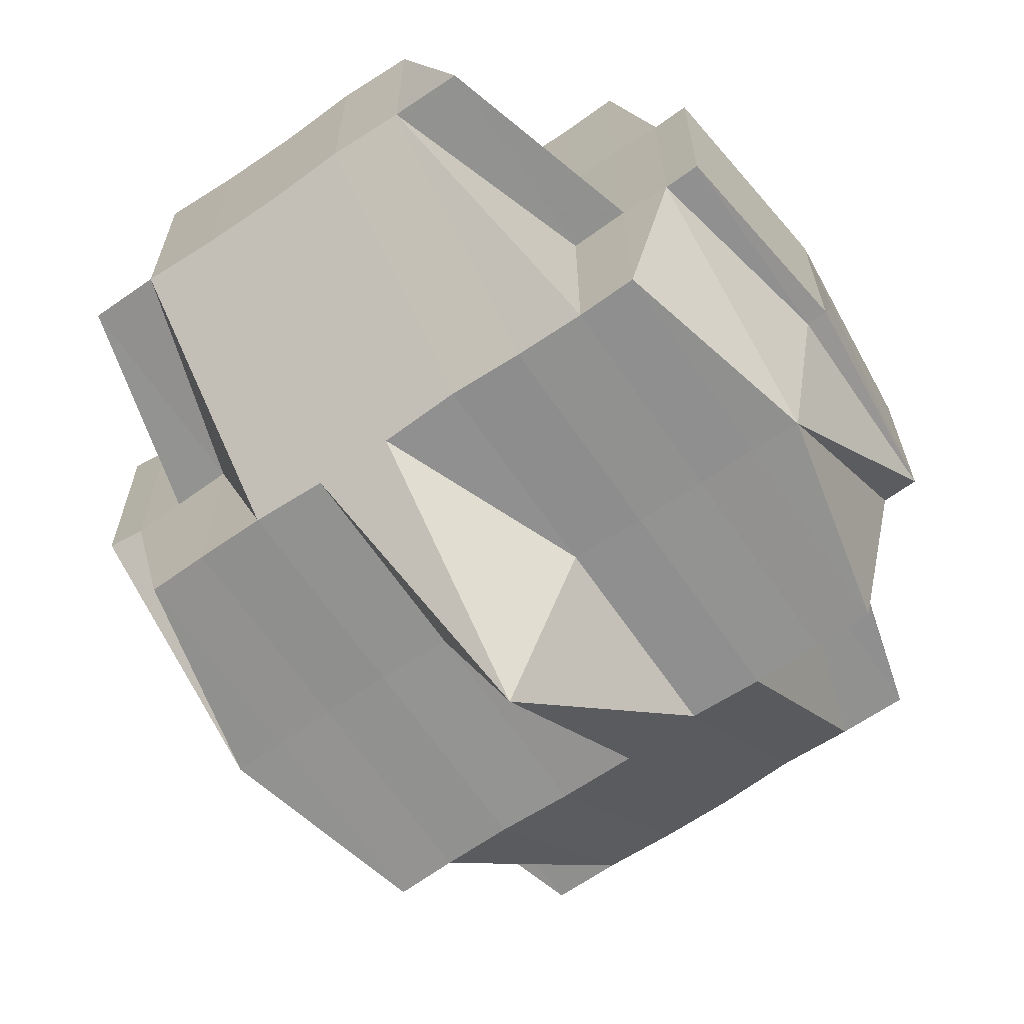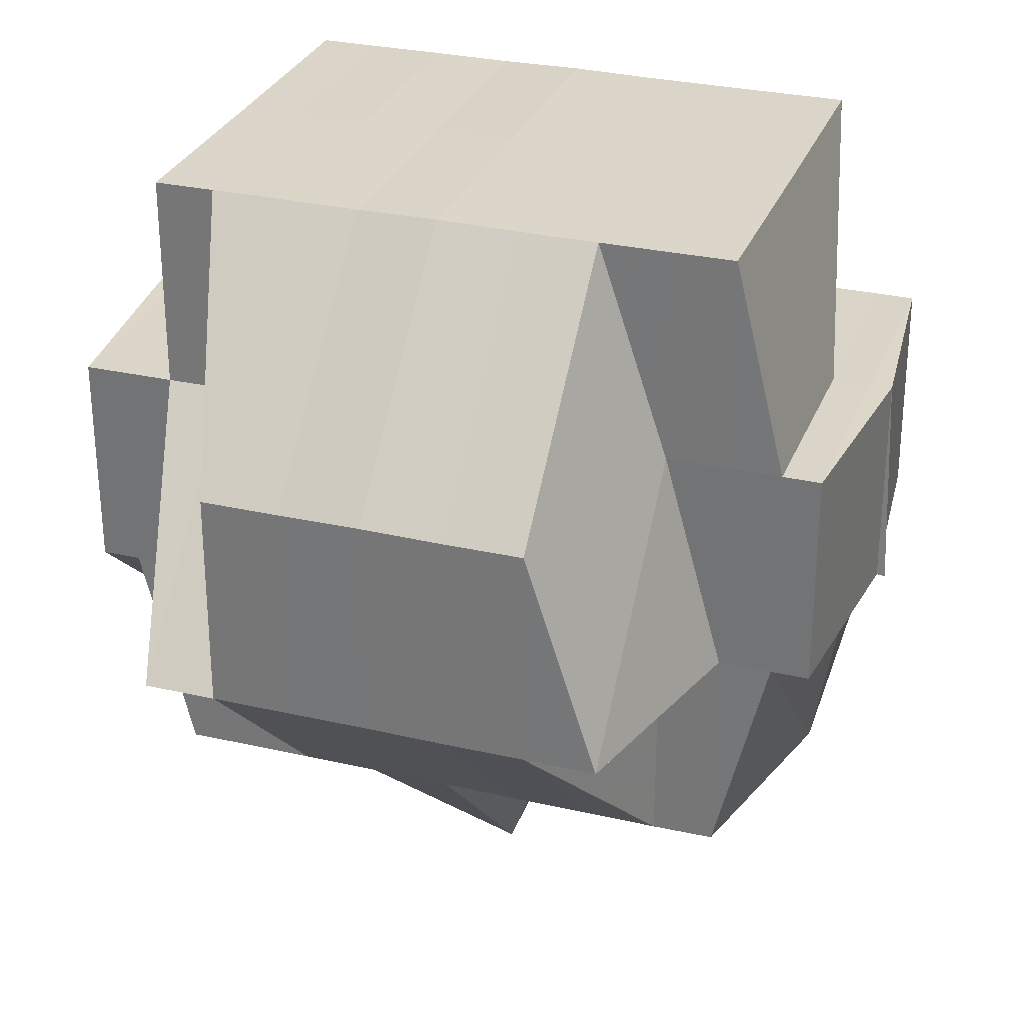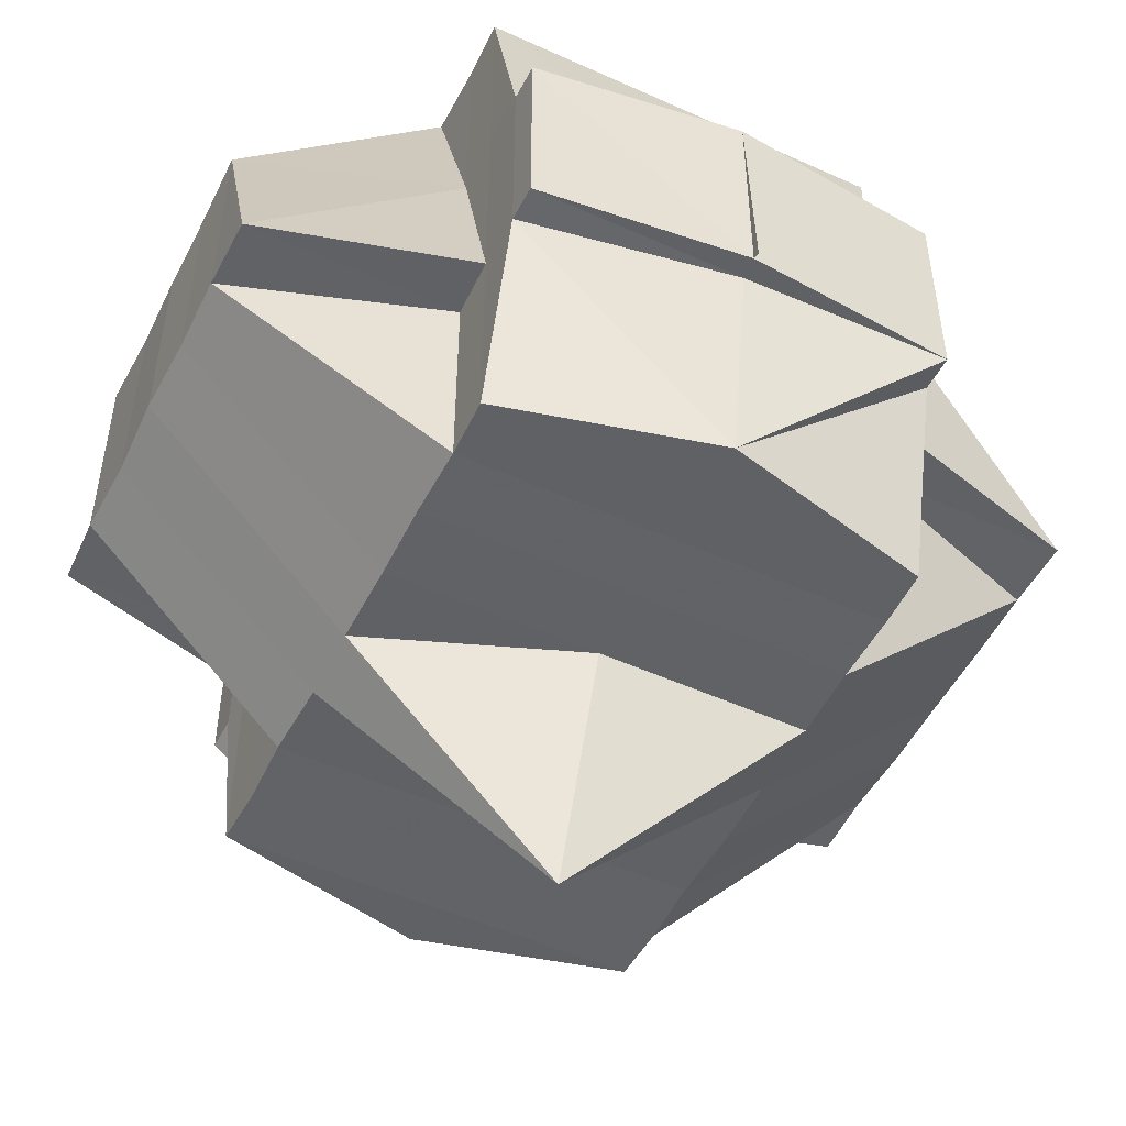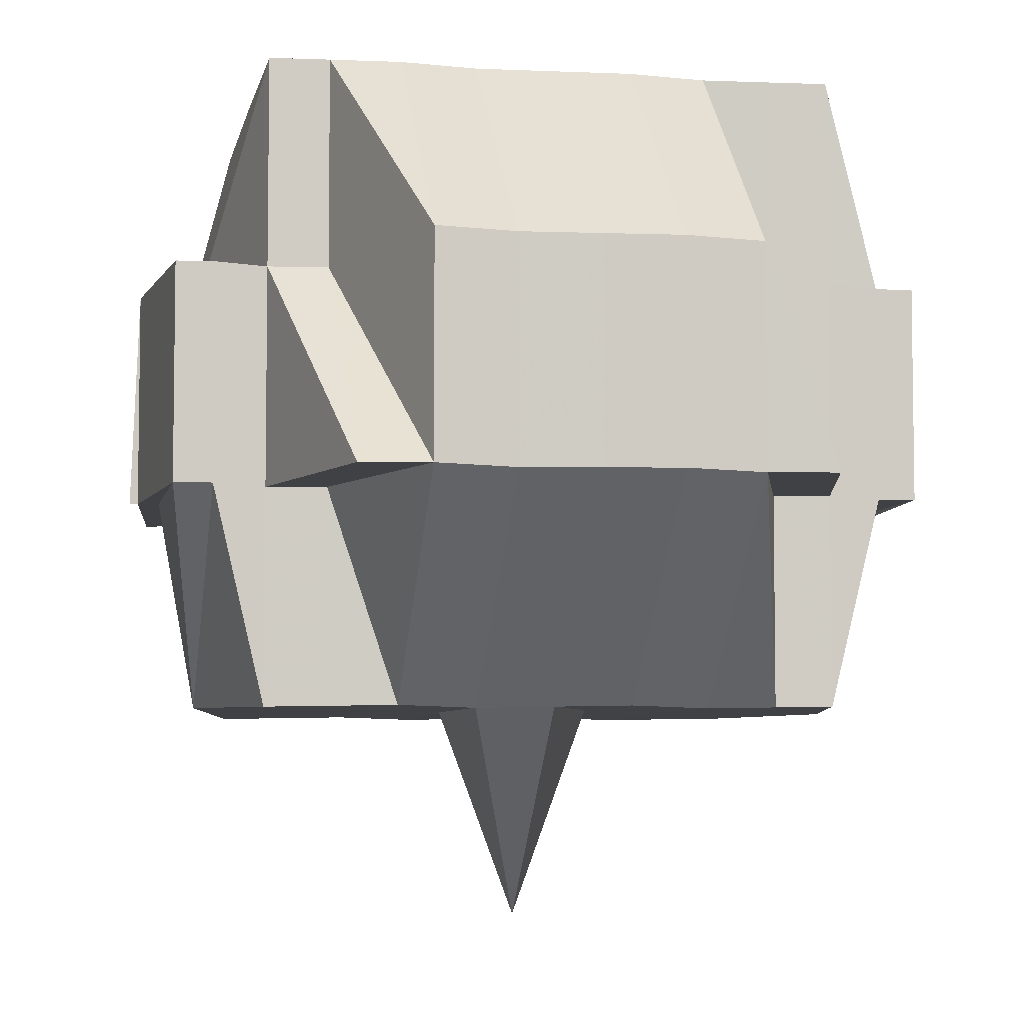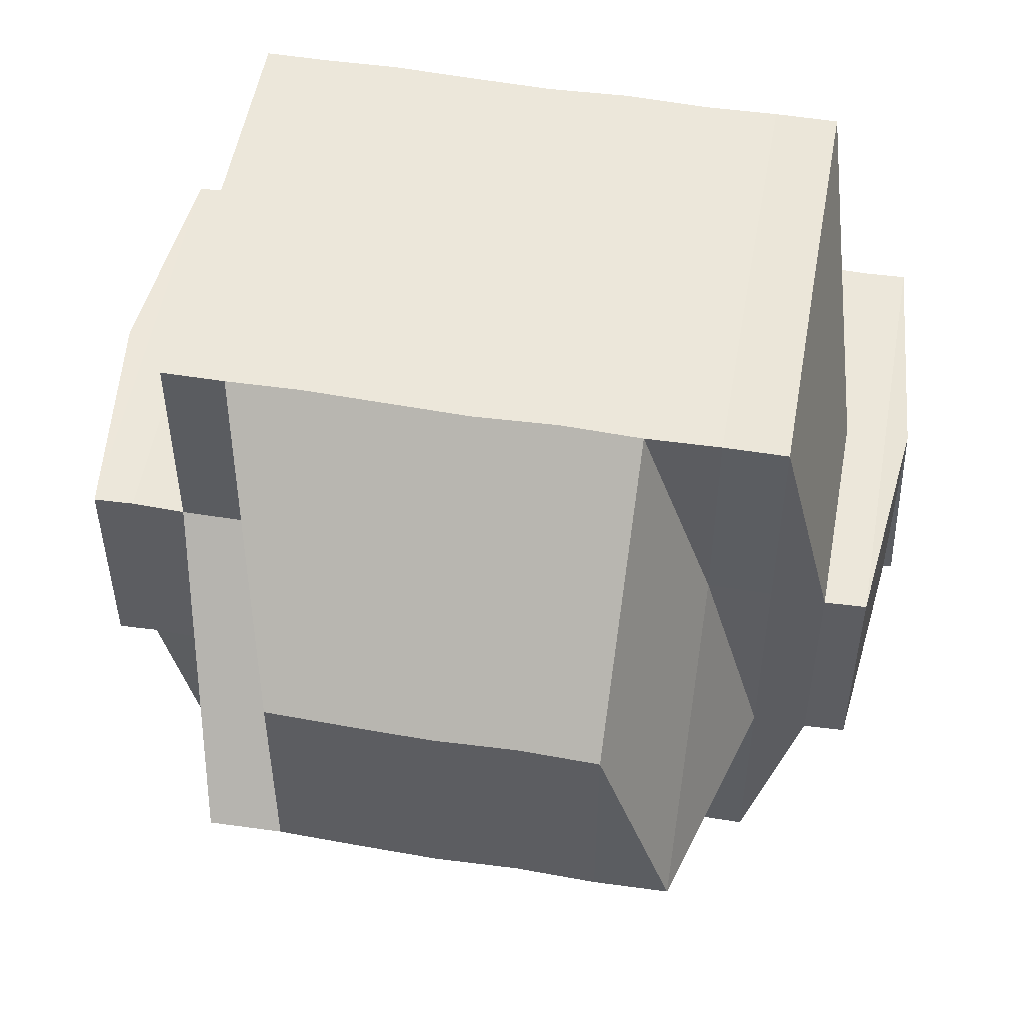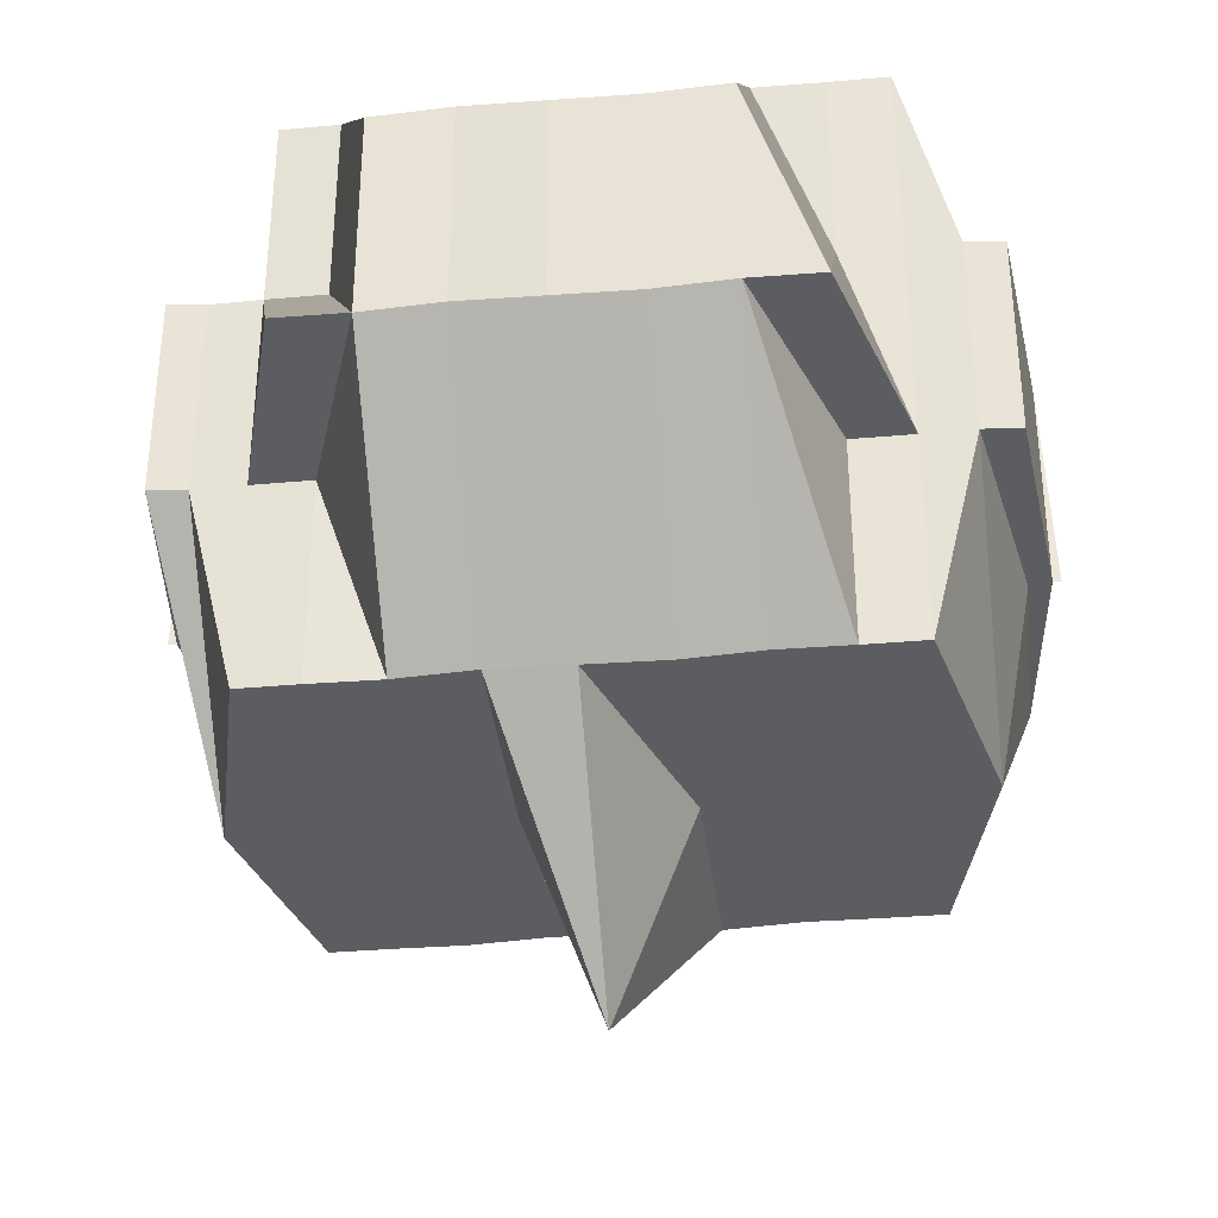
<metadata>
{"format":"obj","ext":"obj","renderer":"f3d","projection":"perspective","resolution":1024,"background":"white","views":[{"elev":-66.1,"azim":124.6,"up":"+Y"},{"elev":29.7,"azim":108.7,"up":"+Y"},{"elev":-50.3,"azim":153.8,"up":"+Y"},{"elev":-5.7,"azim":78.8,"up":"+Y"},{"elev":52.6,"azim":-80.0,"up":"+Y"},{"elev":-36.3,"azim":96.7,"up":"+Y"}]}
</metadata>
<code>
o 1991
v 2249 1888 23.25
v 2249 1888 23.25
v 2249 1888 23.25
v 2249 1888 23.25
v 2249 1888 23.25
v 2249 1888 23.25
v 2249 1888 23.25
v 2249 1888 23.25
v 2249 1888 23.25
v 2249 1888 23.25
v 2249 1888 23.25
v 2249 1888 23.25
v 2249 1888 23.25
v 2249 1888 23.25
v 2249 1888 23.25
v 2249 1888 23.25
v 2249 1888 23.25
v 2249 1888 23.25
v 2249 1888 23.25
v 2249 1888 23.25
v 2249 1888 23.25
v 2249 1888 23.25
v 2249 1888 23.25
v 2249 1888 23.25
v 2249 1888 23.25
v 2249 1888 23.25
v 2249 1888 23.25
v 2249 1888 23.24
v 2249 1888 23.24
v 2249 1888 23.25
v 2249 1888 23.24
v 2249 1888 23.25
v 2249 1888 23.25
v 2249 1888 23.25
v 2249 1888 23.25
v 2249 1888 23.25
v 2249 1888 23.25
v 2249 1888 23.25
v 2249 1888 23.25
v 2249 1888 23.24
v 2249 1888 23.25
v 2249 1888 23.25
v 2249 1888 23.25
v 2249 1888 23.25
v 2249 1888 23.25
v 2249 1888 23.25
v 2249 1888 23.25
v 2249 1888 23.24
v 2249 1888 23.24
v 2249 1888 23.24
v 2249 1888 23.24
v 2249 1888 23.24
v 2249 1888 23.24
v 2249 1888 23.24
v 2249 1888 23.24
v 2249 1888 23.24
v 2249 1888 23.24
v 2249 1888 23.24
v 2249 1888 23.24
v 2249 1888 23.24
v 2249 1888 23.23
v 2249 1888 23.25
v 2249 1888 23.25
v 2249 1888 23.24
v 2249 1888 23.25
v 2249 1888 23.25
v 2249 1888 23.24
v 2249 1888 23.25
v 2249 1888 23.24
v 2249 1888 23.24
v 2249 1888 23.25
v 2249 1888 23.25
v 2249 1888 23.25
v 2249 1888 23.25
v 2249 1888 23.25
v 2249 1888 23.25
v 2249 1888 23.25
v 2249 1888 23.25
v 2249 1888 23.25
v 2249 1888 23.25
v 2249 1888 23.25
v 2249 1888 23.25
v 2249 1888 23.24
v 2249 1888 23.25
v 2249 1888 23.25
v 2249 1888 23.25
v 2249 1888 23.25
v 2249 1888 23.25
v 2249 1888 23.25
v 2249 1888 23.25
v 2249 1888 23.25
v 2249 1888 23.25
v 2249 1888 23.25
v 2249 1888 23.25
v 2249 1888 23.25
v 2249 1888 23.25
v 2249 1888 23.25
v 2249 1888 23.25
v 2249 1888 23.25
v 2249 1888 23.25
v 2249 1888 23.24
v 2249 1888 23.25
v 2249 1888 23.25
v 2249 1888 23.25
v 2249 1888 23.24
v 2249 1888 23.25
v 2249 1888 23.25
v 2249 1888 23.25
v 2249 1888 23.24
v 2249 1888 23.24
v 2249 1888 23.24
v 2249 1888 23.24
v 2249 1888 23.24
v 2249 1888 23.24
v 2249 1888 23.23
v 2249 1888 23.23
v 2249 1888 23.23
v 2249 1888 23.23
v 2249 1888 23.23
v 2249 1888 23.23
v 2249 1888 23.23
v 2249 1888 23.22
v 2249 1888 23.23
v 2249 1888 23.23
v 2249 1888 23.22
v 2249 1888 23.22
v 2249 1888 23.23
v 2249 1888 23.22
v 2249 1888 23.22
v 2249 1888 23.22
v 2249 1888 23.22
v 2249 1888 23.22
v 2249 1888 23.22
v 2249 1888 23.22
v 2249 1888 23.22
v 2249 1888 23.22
v 2249 1888 23.22
v 2249 1888 23.22
v 2249 1888 23.22
v 2249 1888 23.22
v 2249 1888 23.22
v 2249 1888 23.22
v 2249 1888 23.22
v 2249 1888 23.22
v 2249 1888 23.22
v 2249 1888 23.22
v 2249 1888 23.22
v 2249 1888 23.22
v 2249 1888 23.22
v 2249 1888 23.22
v 2249 1888 23.22
v 2249 1888 23.22
v 2249 1888 23.23
v 2249 1888 23.22
v 2249 1888 23.22
v 2249 1888 23.22
v 2249 1888 23.23
v 2249 1888 23.22
v 2249 1888 23.23
v 2249 1888 23.23
v 2249 1888 23.23
v 2249 1888 23.24
v 2249 1888 23.23
v 2249 1888 23.24
v 2249 1888 23.24
v 2249 1888 23.23
v 2249 1888 23.22
v 2249 1888 23.22
v 2249 1888 23.22
v 2249 1888 23.24
v 2249 1888 23.25
v 2249 1888 23.25
v 2249 1888 23.23
v 2249 1888 23.24
v 2249 1888 23.25
v 2249 1888 23.25
v 2249 1888 23.25
v 2249 1888 23.24
v 2249 1888 23.24
v 2249 1888 23.24
v 2249 1888 23.23
v 2249 1888 23.23
v 2249 1888 23.23
v 2249 1888 23.23
v 2249 1888 23.22
v 2249 1888 23.22
v 2249 1888 23.23
v 2249 1888 23.22
v 2249 1888 23.23
v 2249 1888 23.22
v 2249 1888 23.22
v 2249 1888 23.22
v 2249 1888 23.22
v 2249 1888 23.23
v 2249 1888 23.23
v 2249 1888 23.22
v 2249 1888 23.22
v 2249 1888 23.22
v 2249 1888 23.22
v 2249 1888 23.22
v 2249 1888 23.22
v 2249 1888 23.23
v 2249 1888 23.22
v 2249 1888 23.22
v 2249 1888 23.22
v 2249 1888 23.22
v 2249 1888 23.22
v 2249 1888 23.22
v 2249 1888 23.22
v 2249 1888 23.22
v 2249 1888 23.22
v 2249 1888 23.22
v 2249 1888 23.22
v 2249 1888 23.22
v 2249 1888 23.22
v 2249 1888 23.22
v 2249 1888 23.22
v 2249 1888 23.22
v 2249 1888 23.22
v 2249 1888 23.22
v 2249 1888 23.22
v 2249 1888 23.22
v 2249 1888 23.22
v 2249 1888 23.22
v 2249 1888 23.22
v 2249 1888 23.22
v 2249 1888 23.22
v 2249 1888 23.22
v 2249 1888 23.22
v 2249 1888 23.22
v 2249 1888 23.22
v 2249 1888 23.22
v 2249 1888 23.22
v 2249 1888 23.22
v 2249 1888 23.22
v 2249 1888 23.22
v 2249 1888 23.22
v 2249 1888 23.22
v 2249 1888 23.22
v 2249 1888 23.22
v 2249 1888 23.22
v 2249 1888 23.25
v 2249 1888 23.25
v 2249 1888 23.25
v 2249 1888 23.25
v 2249 1888 23.25
v 2249 1888 23.25
v 2249 1888 23.25
v 2249 1888 23.25
v 2249 1888 23.25
v 2249 1888 23.24
v 2249 1888 23.25
v 2249 1888 23.25
v 2249 1888 23.25
v 2249 1888 23.22
v 2249 1888 23.22
v 2249 1888 23.23
v 2249 1888 23.22
v 2249 1888 23.22
v 2249 1888 23.22
v 2249 1888 23.22
v 2249 1888 23.22
v 2249 1888 23.22
v 2249 1888 23.22
v 2249 1888 23.22
v 2249 1888 23.22
v 2249 1888 23.22
v 2249 1888 23.22
v 2249 1888 23.22
v 2249 1888 23.22
f 1 2 3
f 4 5 3
f 1 6 7
f 6 8 9
f 4 10 11
f 10 12 13
f 14 15 9
f 16 14 7
f 17 18 14
f 18 19 20
f 21 22 15
f 14 21 23
f 21 24 22
f 25 21 14
f 26 27 24
f 28 29 27
f 26 28 30
f 31 28 26
f 32 33 21
f 34 32 35
f 33 36 21
f 33 26 36
f 37 38 33
f 39 26 33
f 39 31 26
f 40 31 39
f 41 40 39
f 41 39 42
f 43 41 42
f 42 44 45
f 46 47 42
f 47 48 41
f 49 40 41
f 49 50 40
f 40 51 31
f 50 51 40
f 51 52 31
f 31 52 28
f 50 53 51
f 52 54 28
f 28 54 55
f 51 56 52
f 53 56 51
f 52 57 54
f 56 57 52
f 54 58 55
f 57 59 54
f 54 59 58
f 55 58 60
f 57 61 59
f 55 60 62
f 62 60 63
f 60 64 65
f 62 65 66
f 58 67 60
f 68 69 62
f 60 67 70
f 71 68 72
f 30 62 72
f 72 62 73
f 74 72 75
f 72 73 76
f 77 72 76
f 77 78 79
f 73 80 76
f 81 82 80
f 82 83 84
f 76 80 85
f 80 86 85
f 76 85 87
f 88 89 86
f 86 90 85
f 91 92 87
f 85 90 93
f 86 94 90
f 84 94 86
f 90 95 93
f 93 95 25
f 96 97 95
f 95 98 99
f 93 99 100
f 97 101 102
f 103 93 104
f 104 93 16
f 102 105 106
f 107 106 108
f 109 49 102
f 109 110 49
f 110 50 49
f 111 110 109
f 110 112 50
f 112 53 50
f 113 112 110
f 111 113 110
f 114 111 109
f 113 115 112
f 112 116 53
f 115 116 112
f 116 117 53
f 53 117 56
f 115 118 116
f 117 119 56
f 56 119 57
f 119 61 57
f 117 120 119
f 116 121 117
f 121 120 117
f 118 121 116
f 121 122 120
f 120 123 119
f 119 123 61
f 124 125 118
f 122 126 127
f 128 129 126
f 130 122 121
f 118 130 121
f 125 131 130
f 132 130 118
f 133 134 132
f 130 135 122
f 136 135 130
f 135 137 138
f 136 139 135
f 135 139 128
f 140 139 136
f 139 141 128
f 128 141 142
f 139 143 141
f 142 141 144
f 141 145 144
f 146 147 145
f 147 148 149
f 144 149 150
f 144 150 151
f 142 144 152
f 152 151 153
f 152 144 154
f 155 156 152
f 157 155 123
f 158 152 123
f 123 152 159
f 123 159 61
f 61 159 160
f 61 160 59
f 159 161 160
f 59 160 162
f 59 162 58
f 58 162 67
f 160 163 162
f 160 161 163
f 162 164 67
f 162 163 164
f 67 164 165
f 67 165 70
f 166 167 161
f 167 168 169
f 154 169 161
f 70 165 170
f 70 170 84
f 84 170 94
f 94 171 172
f 161 169 173
f 170 114 94
f 114 174 171
f 94 114 175
f 175 176 177
f 161 173 163
f 170 178 114
f 165 178 170
f 178 111 114
f 165 179 178
f 178 180 111
f 179 180 178
f 180 113 111
f 164 179 165
f 180 181 113
f 181 115 113
f 181 182 115
f 182 118 115
f 183 181 180
f 179 183 180
f 184 182 181
f 183 184 181
f 184 185 182
f 186 185 187
f 185 188 189
f 190 191 188
f 192 193 190
f 194 184 183
f 195 183 179
f 195 194 183
f 164 195 179
f 163 195 164
f 163 173 195
f 173 194 195
f 194 196 184
f 173 197 194
f 197 196 194
f 169 197 173
f 197 198 196
f 196 198 199
f 169 200 197
f 196 201 202
f 198 203 201
f 204 198 205
f 206 200 169
f 200 207 208
f 206 209 200
f 200 209 210
f 210 211 212
f 213 209 214
f 215 216 209
f 217 218 209
f 209 218 219
f 216 220 218
f 220 221 222
f 223 220 224
f 218 225 226
f 218 226 227
f 228 227 229
f 224 143 230
f 143 231 232
f 143 232 233
f 234 235 143
f 235 236 237
f 238 235 239
f 240 234 140
f 193 240 140
f 140 222 241
f 190 140 136
f 219 140 190
f 242 87 11
f 243 244 242
f 87 245 246
f 87 246 13
f 247 248 249
f 250 251 248
f 252 253 254
f 255 256 257
f 258 259 256
f 260 261 262
f 263 264 265
f 266 267 268
f 269 267 270

</code>
